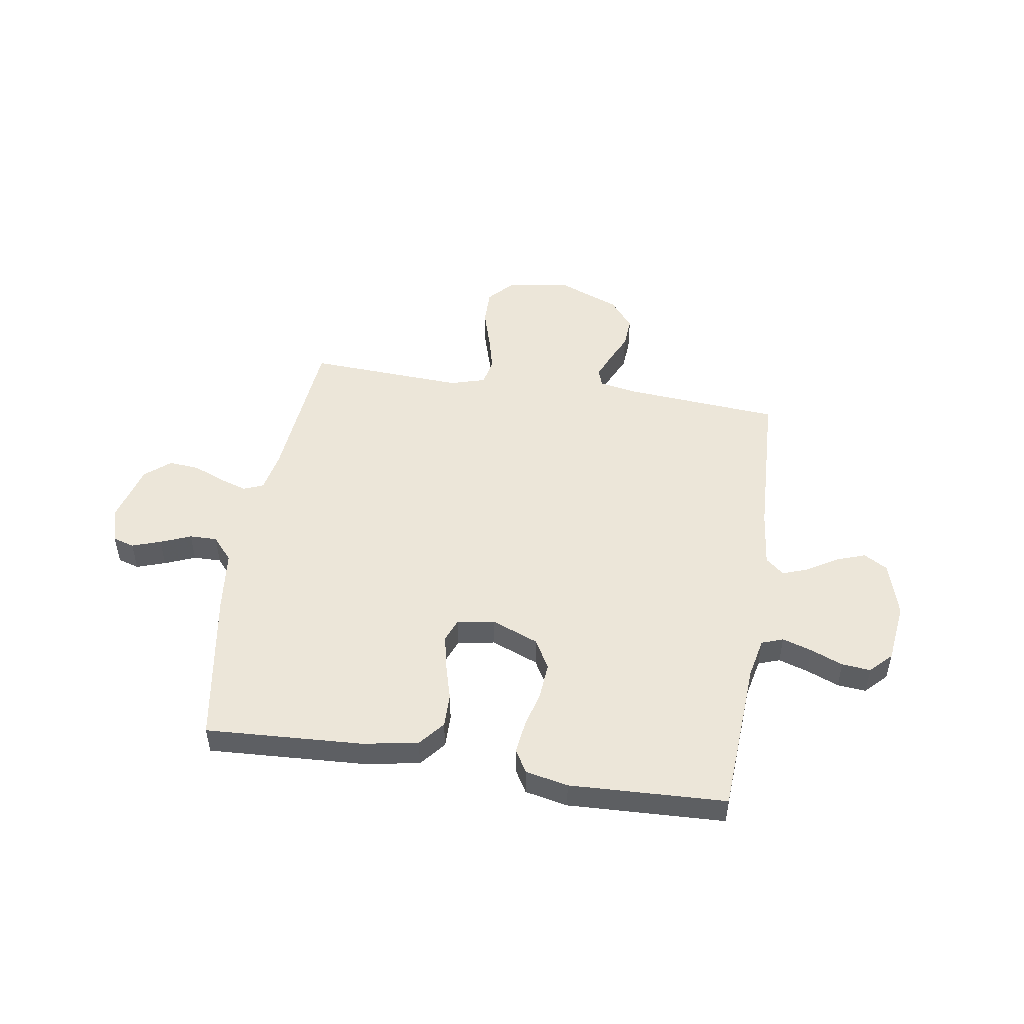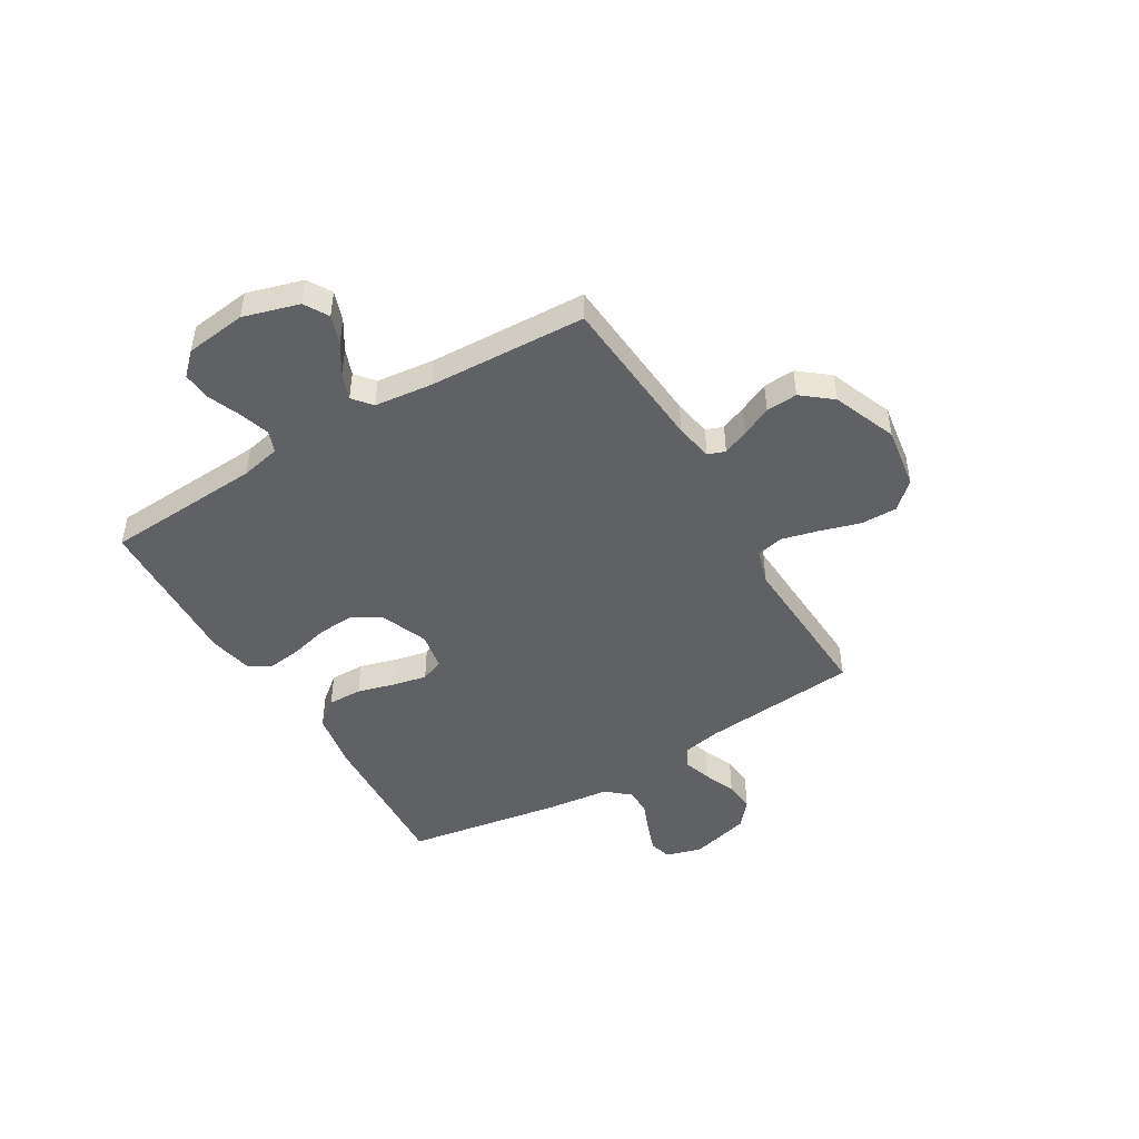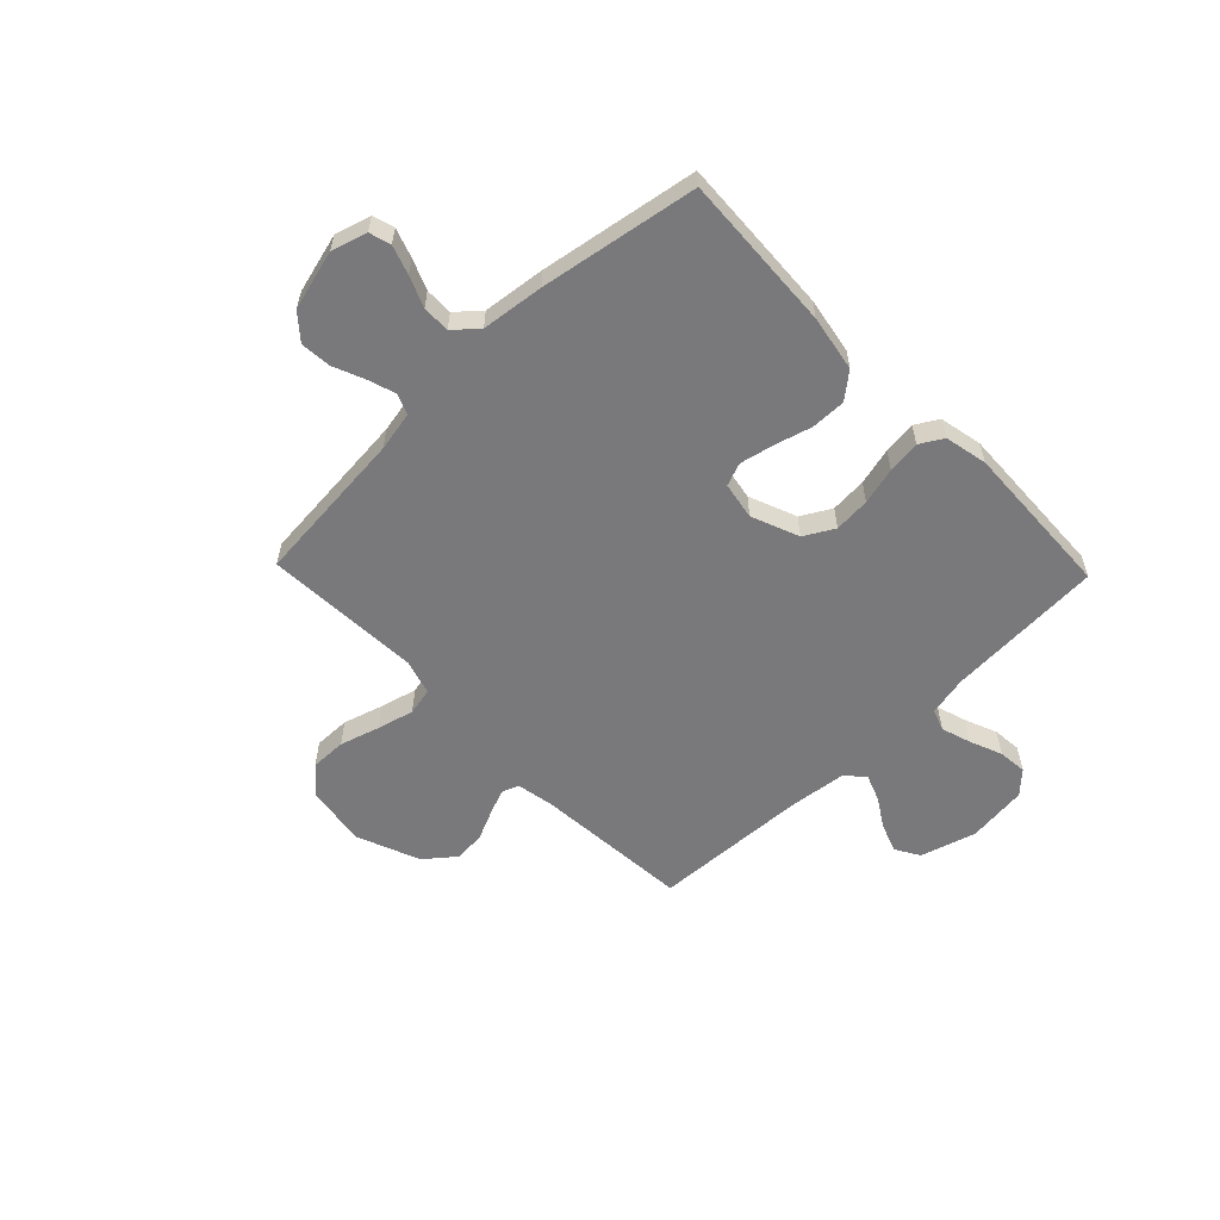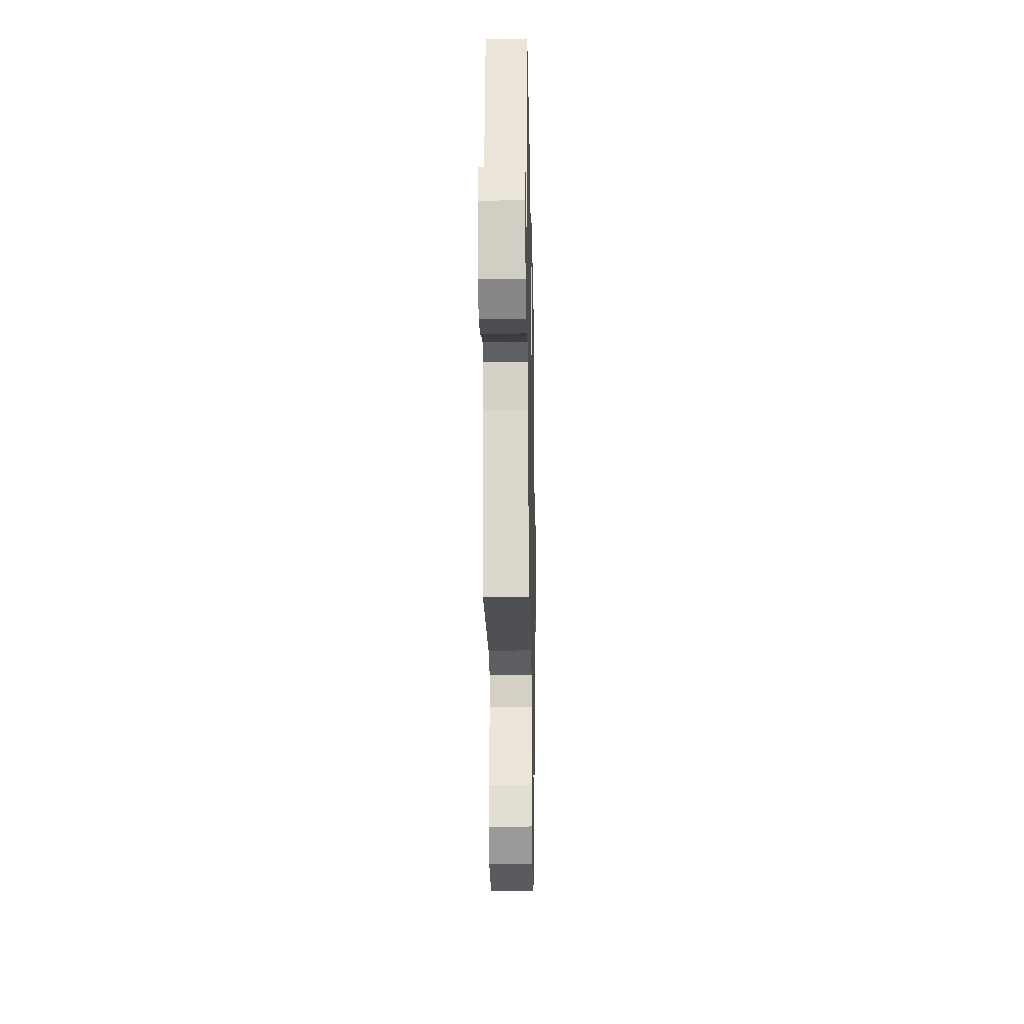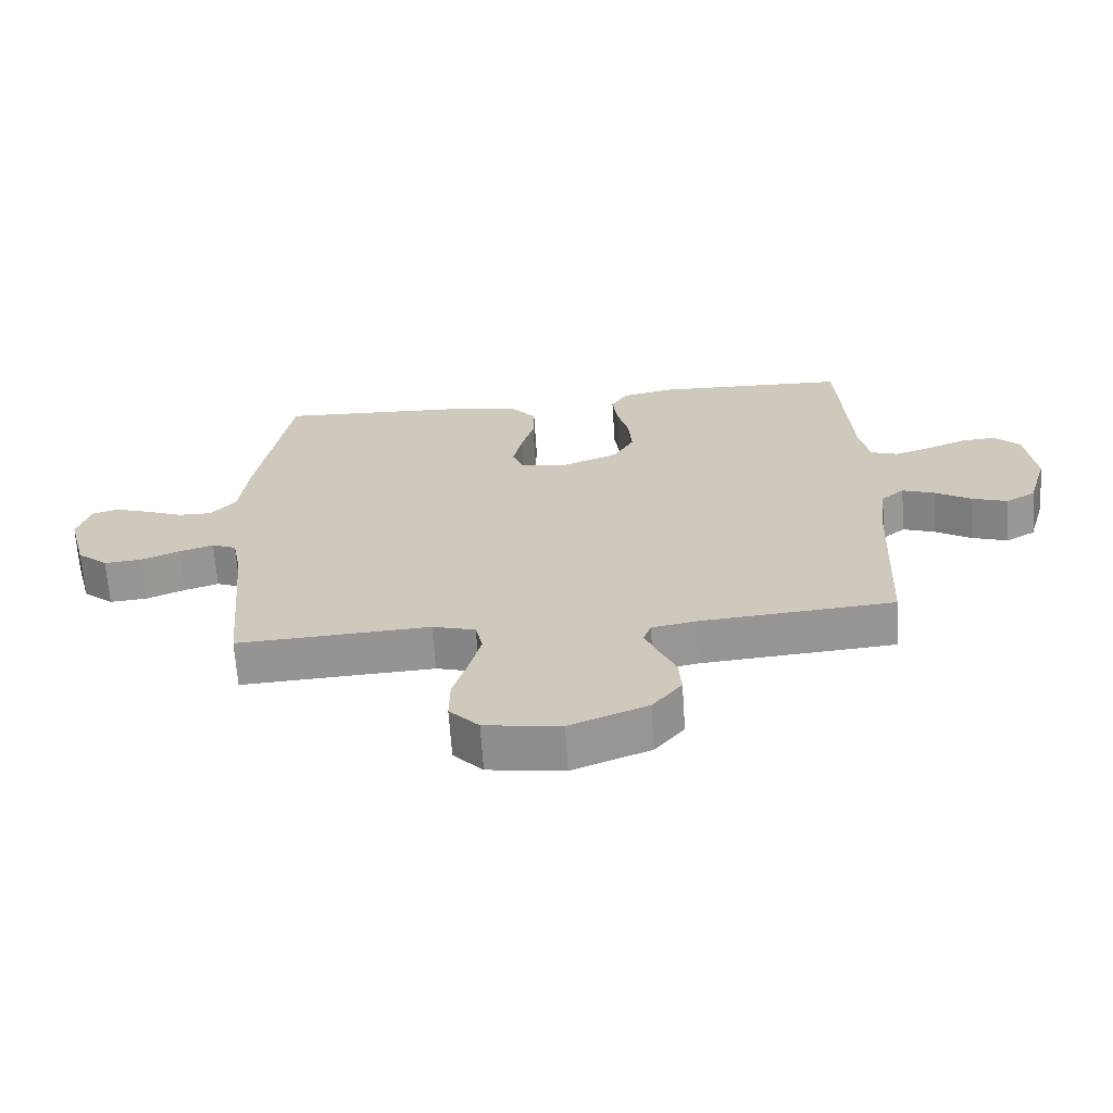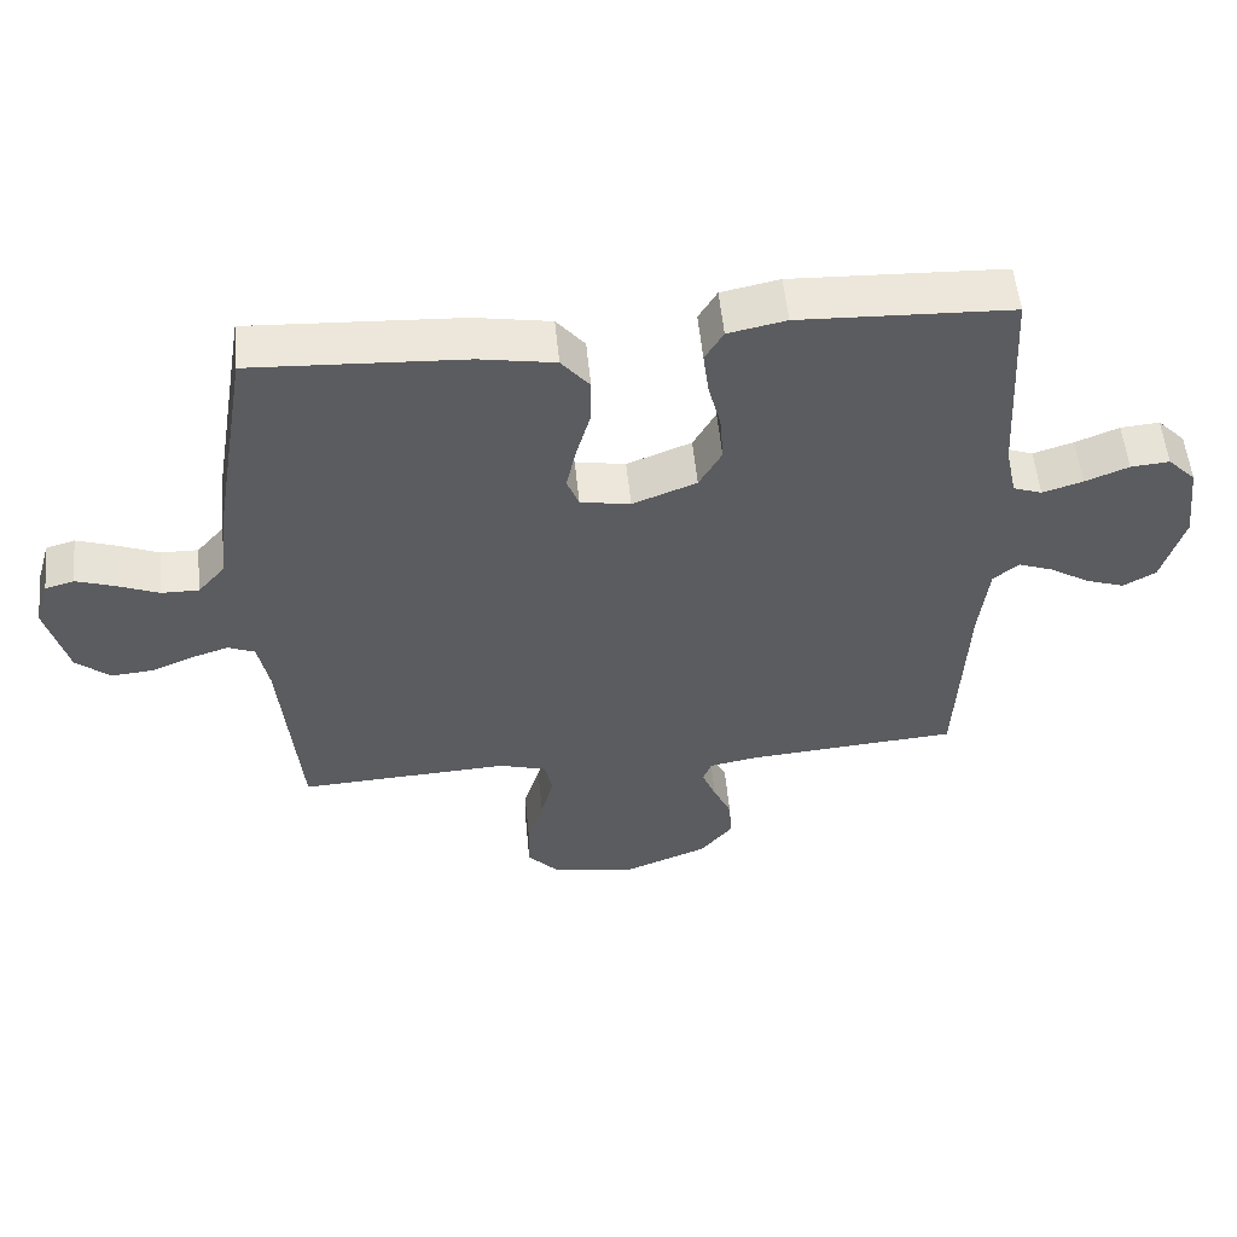
<metadata>
{"format":"obj","ext":"obj","renderer":"f3d","projection":"perspective","resolution":1024,"background":"white","views":[{"elev":49.5,"azim":9.1,"up":"+Y"},{"elev":-47.2,"azim":120.9,"up":"+Y"},{"elev":-57.9,"azim":-46.0,"up":"+Y"},{"elev":-22.1,"azim":-88.9,"up":"+Z"},{"elev":-66.8,"azim":3.9,"up":"+Z"},{"elev":54.9,"azim":-5.6,"up":"+Z"}]}
</metadata>
<code>
v 0.5 0.07 0.5
v 0.517 0.07 0.2
v 0.533 0.07 0.124
v 0.574 0.07 0.109
v 0.631 0.07 0.127
v 0.693 0.07 0.152
v 0.748 0.07 0.157
v 0.788 0.07 0.116
v 0.802 0.07 0
v 0.771 0.07 -0.106
v 0.725 0.07 -0.133
v 0.669 0.07 -0.113
v 0.613 0.07 -0.078
v 0.563 0.07 -0.059
v 0.527 0.07 -0.089
v 0.514 0.07 -0.2
v 0.5 0.07 -0.5
v 0.2 0.07 -0.523
v 0.129 0.07 -0.536
v 0.117 0.07 -0.569
v 0.137 0.07 -0.618
v 0.163 0.07 -0.675
v 0.167 0.07 -0.735
v 0.121 0.07 -0.792
v 0 0.07 -0.84
v -0.118 0.07 -0.822
v -0.164 0.07 -0.772
v -0.163 0.07 -0.703
v -0.14 0.07 -0.627
v -0.122 0.07 -0.557
v -0.133 0.07 -0.505
v -0.2 0.07 -0.485
v -0.5 0.07 -0.5
v -0.527 0.07 -0.2
v -0.542 0.07 -0.124
v -0.58 0.07 -0.108
v -0.633 0.07 -0.125
v -0.693 0.07 -0.15
v -0.752 0.07 -0.155
v -0.8 0.07 -0.114
v -0.83 0.07 0
v -0.81 0.07 0.068
v -0.769 0.07 0.08
v -0.714 0.07 0.061
v -0.656 0.07 0.037
v -0.603 0.07 0.036
v -0.564 0.07 0.081
v -0.55 0.07 0.2
v -0.5 0.07 0.5
v -0.2 0.07 0.483
v -0.093 0.07 0.464
v -0.053 0.07 0.415
v -0.054 0.07 0.349
v -0.074 0.07 0.278
v -0.088 0.07 0.213
v -0.071 0.07 0.169
v 0 0.07 0.156
v 0.091 0.07 0.192
v 0.123 0.07 0.249
v 0.118 0.07 0.318
v 0.1 0.07 0.389
v 0.092 0.07 0.452
v 0.118 0.07 0.496
v 0.2 0.07 0.513
v 0.5 0 0.5
v 0.517 0 0.2
v 0.533 0 0.124
v 0.574 0 0.109
v 0.631 0 0.127
v 0.693 0 0.152
v 0.748 0 0.157
v 0.788 0 0.116
v 0.802 0 0
v 0.771 0 -0.106
v 0.725 0 -0.133
v 0.669 0 -0.113
v 0.613 0 -0.078
v 0.563 0 -0.059
v 0.527 0 -0.089
v 0.514 0 -0.2
v 0.5 0 -0.5
v 0.2 0 -0.523
v 0.129 0 -0.536
v 0.117 0 -0.569
v 0.137 0 -0.618
v 0.163 0 -0.675
v 0.167 0 -0.735
v 0.121 0 -0.792
v 0 0 -0.84
v -0.118 0 -0.822
v -0.164 0 -0.772
v -0.163 0 -0.703
v -0.14 0 -0.627
v -0.122 0 -0.557
v -0.133 0 -0.505
v -0.2 0 -0.485
v -0.5 0 -0.5
v -0.527 0 -0.2
v -0.542 0 -0.124
v -0.58 0 -0.108
v -0.633 0 -0.125
v -0.693 0 -0.15
v -0.752 0 -0.155
v -0.8 0 -0.114
v -0.83 0 0
v -0.81 0 0.068
v -0.769 0 0.08
v -0.714 0 0.061
v -0.656 0 0.037
v -0.603 0 0.036
v -0.564 0 0.081
v -0.55 0 0.2
v -0.5 0 0.5
v -0.2 0 0.483
v -0.093 0 0.464
v -0.053 0 0.415
v -0.054 0 0.349
v -0.074 0 0.278
v -0.088 0 0.213
v -0.071 0 0.169
v 0 0 0.156
v 0.091 0 0.192
v 0.123 0 0.249
v 0.118 0 0.318
v 0.1 0 0.389
v 0.092 0 0.452
v 0.118 0 0.496
v 0.2 0 0.513
f 63 64 1 2
f 60 61 62 63
f 59 60 63 2
f 58 59 2 3
f 57 58 3 4
f 51 52 53 54
f 51 54 55
f 50 51 55
f 47 48 49 50
f 46 47 50 55
f 42 43 44 45
f 40 41 42 45
f 40 45 46
f 37 38 39 40
f 36 37 40 46
f 35 36 46 55
f 32 33 34
f 31 32 34 35
f 26 27 28 29
f 26 29 30
f 25 26 30
f 24 25 30 31
f 21 22 23 24
f 20 21 24 31
f 16 17 18
f 15 16 18 19
f 10 11 12 13
f 10 13 14
f 9 10 14
f 8 9 14
f 5 6 7 8
f 4 5 8 14
f 57 4 14 15
f 31 35 55 56
f 19 20 31 56
f 15 19 56 57
f 66 65 128 127
f 127 126 125 124
f 66 127 124 123
f 67 66 123 122
f 68 67 122 121
f 118 117 116 115
f 119 118 115
f 119 115 114
f 114 113 112 111
f 119 114 111 110
f 109 108 107 106
f 109 106 105 104
f 110 109 104
f 104 103 102 101
f 110 104 101 100
f 119 110 100 99
f 98 97 96
f 99 98 96 95
f 93 92 91 90
f 94 93 90
f 94 90 89
f 95 94 89 88
f 88 87 86 85
f 95 88 85 84
f 82 81 80
f 83 82 80 79
f 77 76 75 74
f 78 77 74
f 78 74 73
f 78 73 72
f 72 71 70 69
f 78 72 69 68
f 79 78 68 121
f 120 119 99 95
f 120 95 84 83
f 121 120 83 79
f 1 65 66 2
f 2 66 67 3
f 3 67 68 4
f 4 68 69 5
f 5 69 70 6
f 6 70 71 7
f 7 71 72 8
f 8 72 73 9
f 9 73 74 10
f 10 74 75 11
f 11 75 76 12
f 12 76 77 13
f 13 77 78 14
f 14 78 79 15
f 15 79 80 16
f 16 80 81 17
f 17 81 82 18
f 18 82 83 19
f 19 83 84 20
f 20 84 85 21
f 21 85 86 22
f 22 86 87 23
f 23 87 88 24
f 24 88 89 25
f 25 89 90 26
f 26 90 91 27
f 27 91 92 28
f 28 92 93 29
f 29 93 94 30
f 30 94 95 31
f 31 95 96 32
f 32 96 97 33
f 33 97 98 34
f 34 98 99 35
f 35 99 100 36
f 36 100 101 37
f 37 101 102 38
f 38 102 103 39
f 39 103 104 40
f 40 104 105 41
f 41 105 106 42
f 42 106 107 43
f 43 107 108 44
f 44 108 109 45
f 45 109 110 46
f 46 110 111 47
f 47 111 112 48
f 48 112 113 49
f 49 113 114 50
f 50 114 115 51
f 51 115 116 52
f 52 116 117 53
f 53 117 118 54
f 54 118 119 55
f 55 119 120 56
f 56 120 121 57
f 57 121 122 58
f 58 122 123 59
f 59 123 124 60
f 60 124 125 61
f 61 125 126 62
f 62 126 127 63
f 63 127 128 64
f 64 128 65 1

</code>
